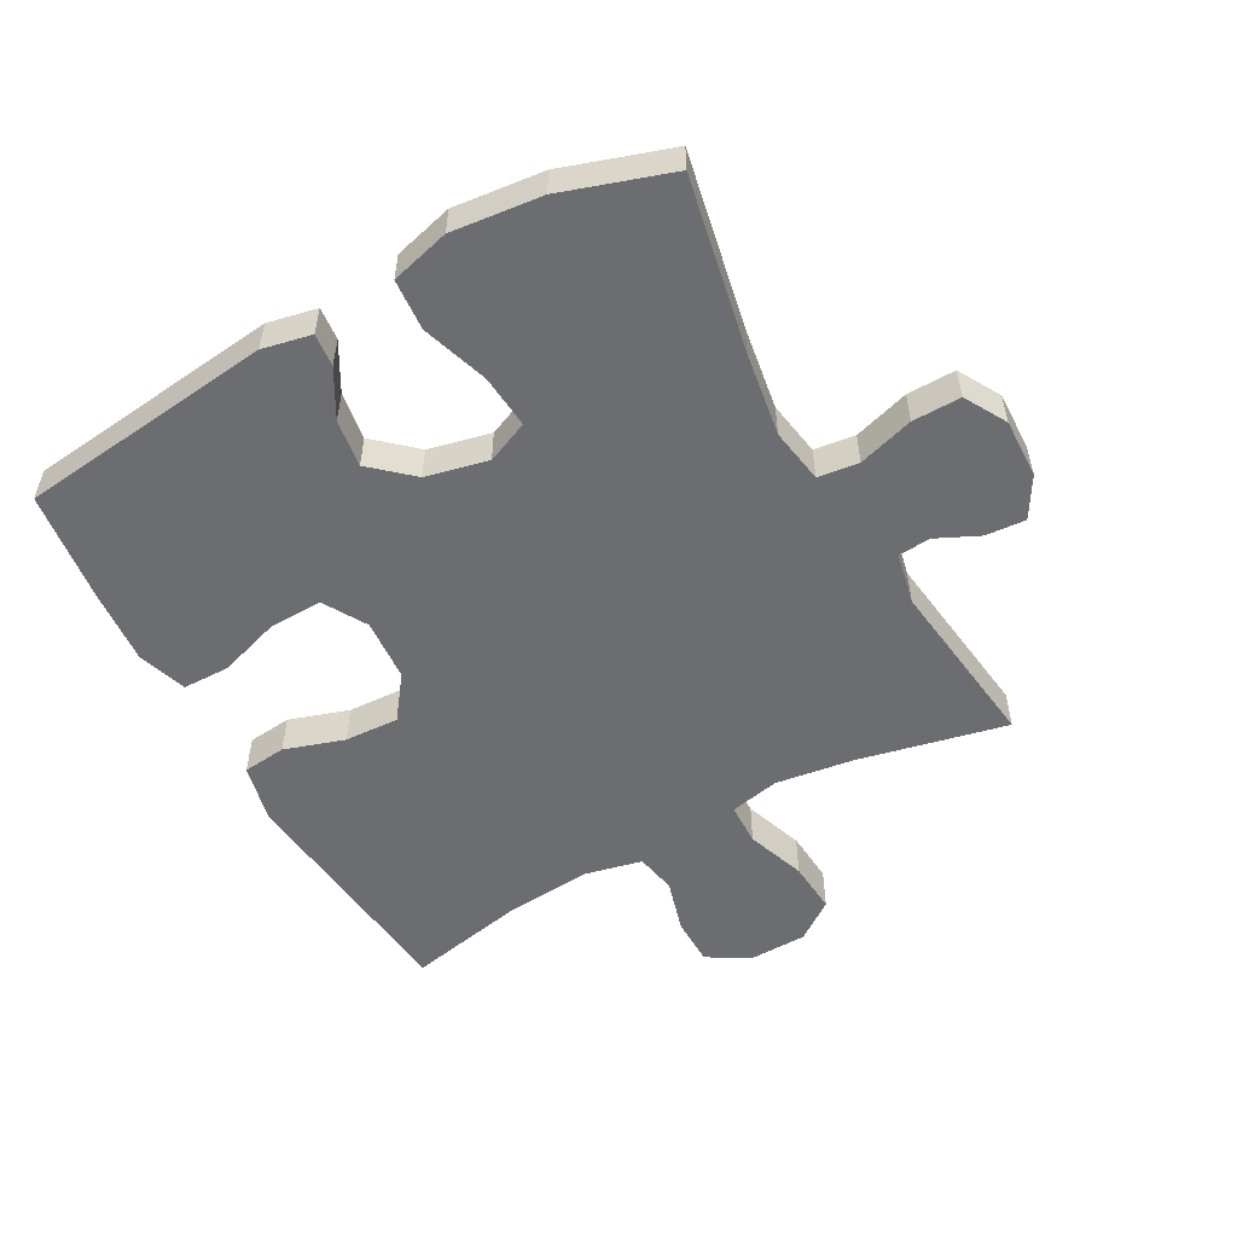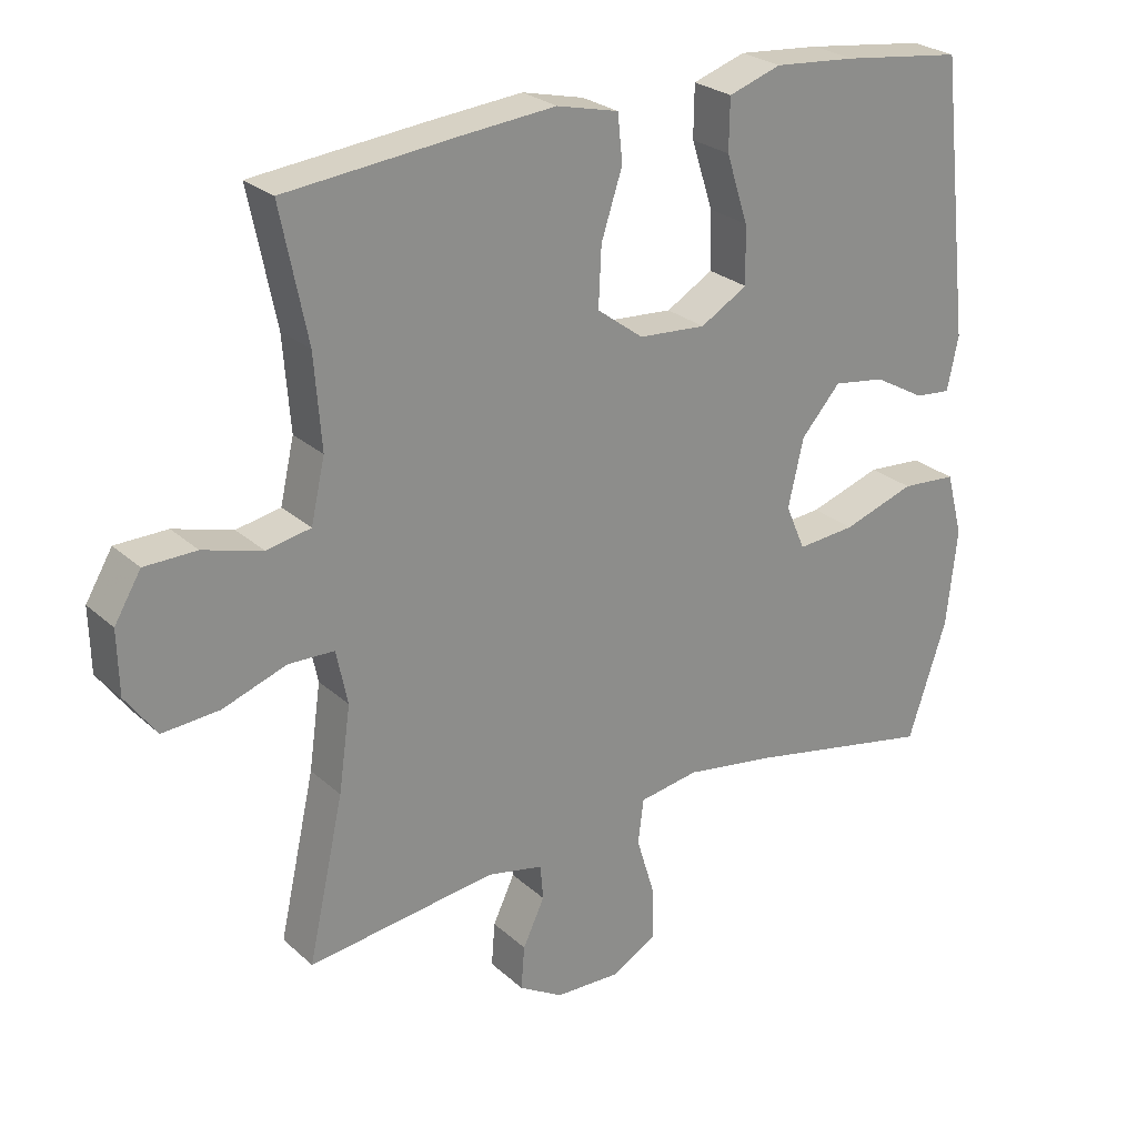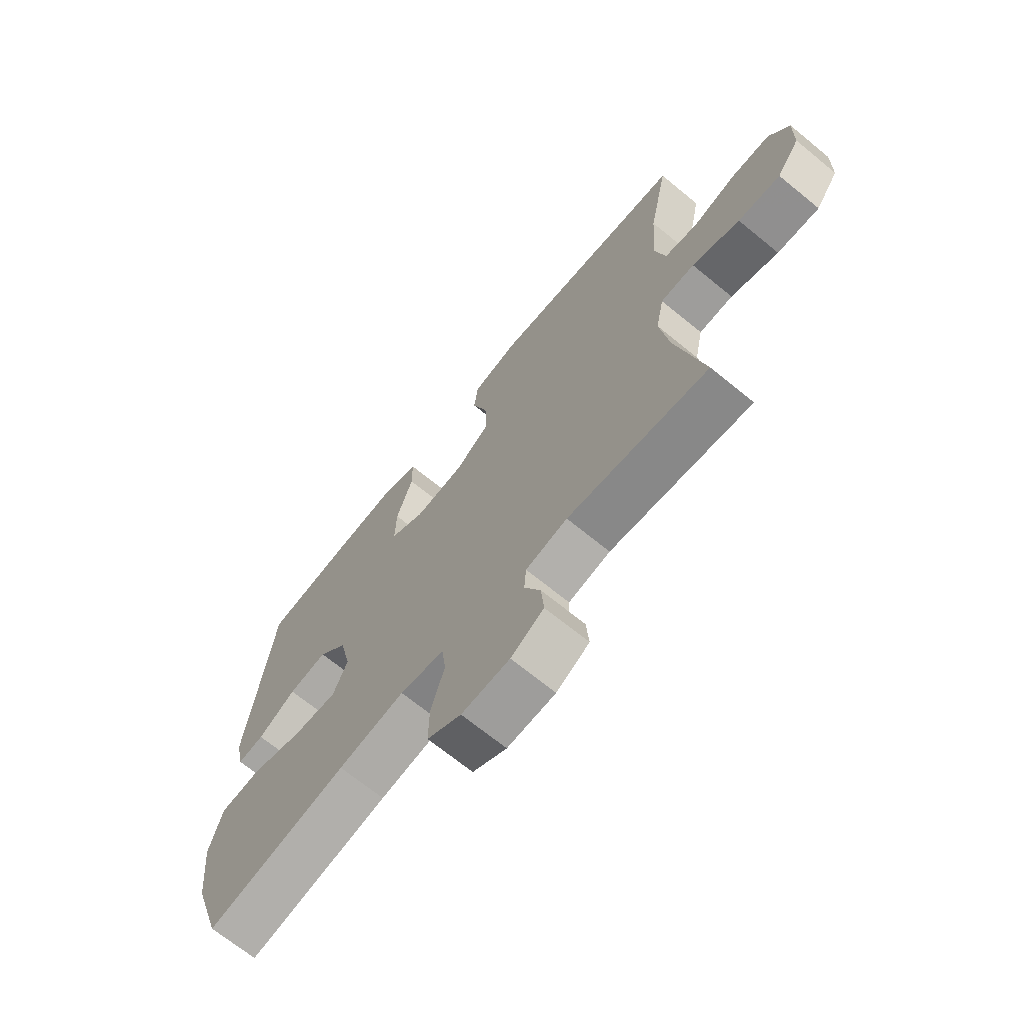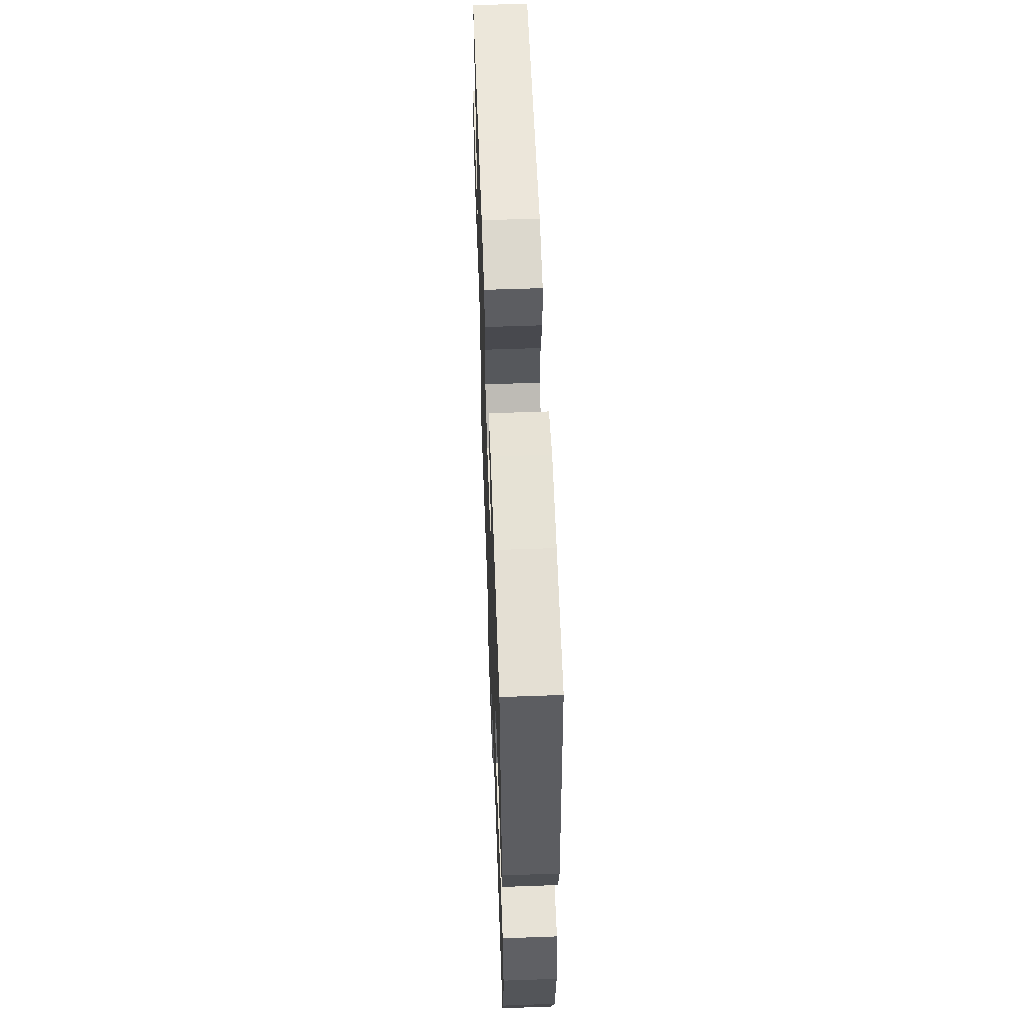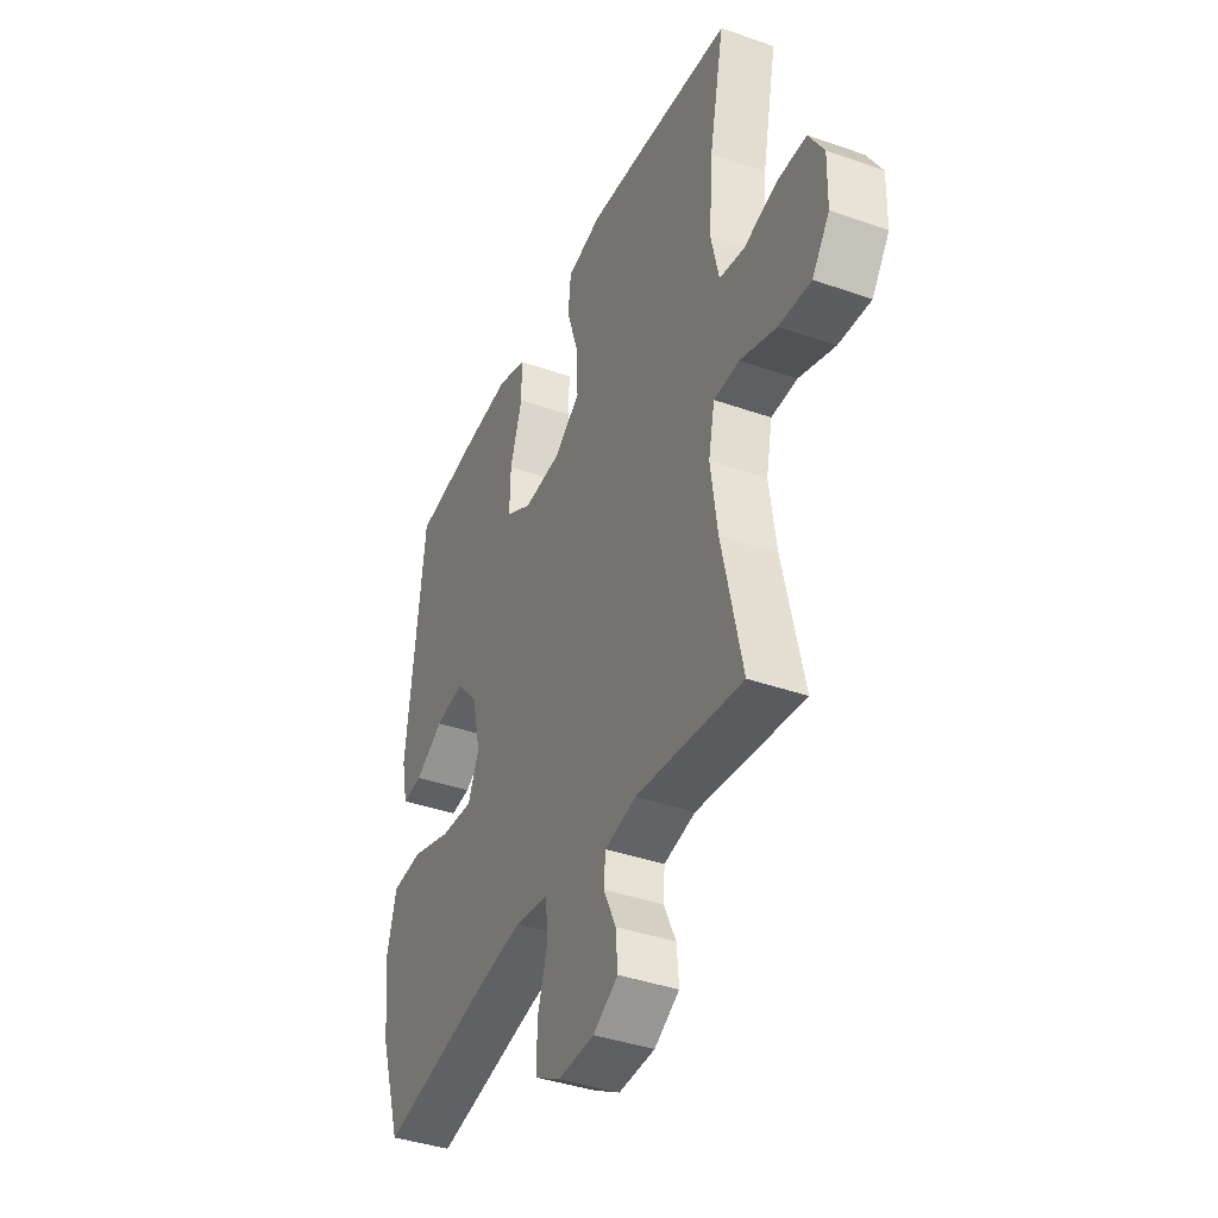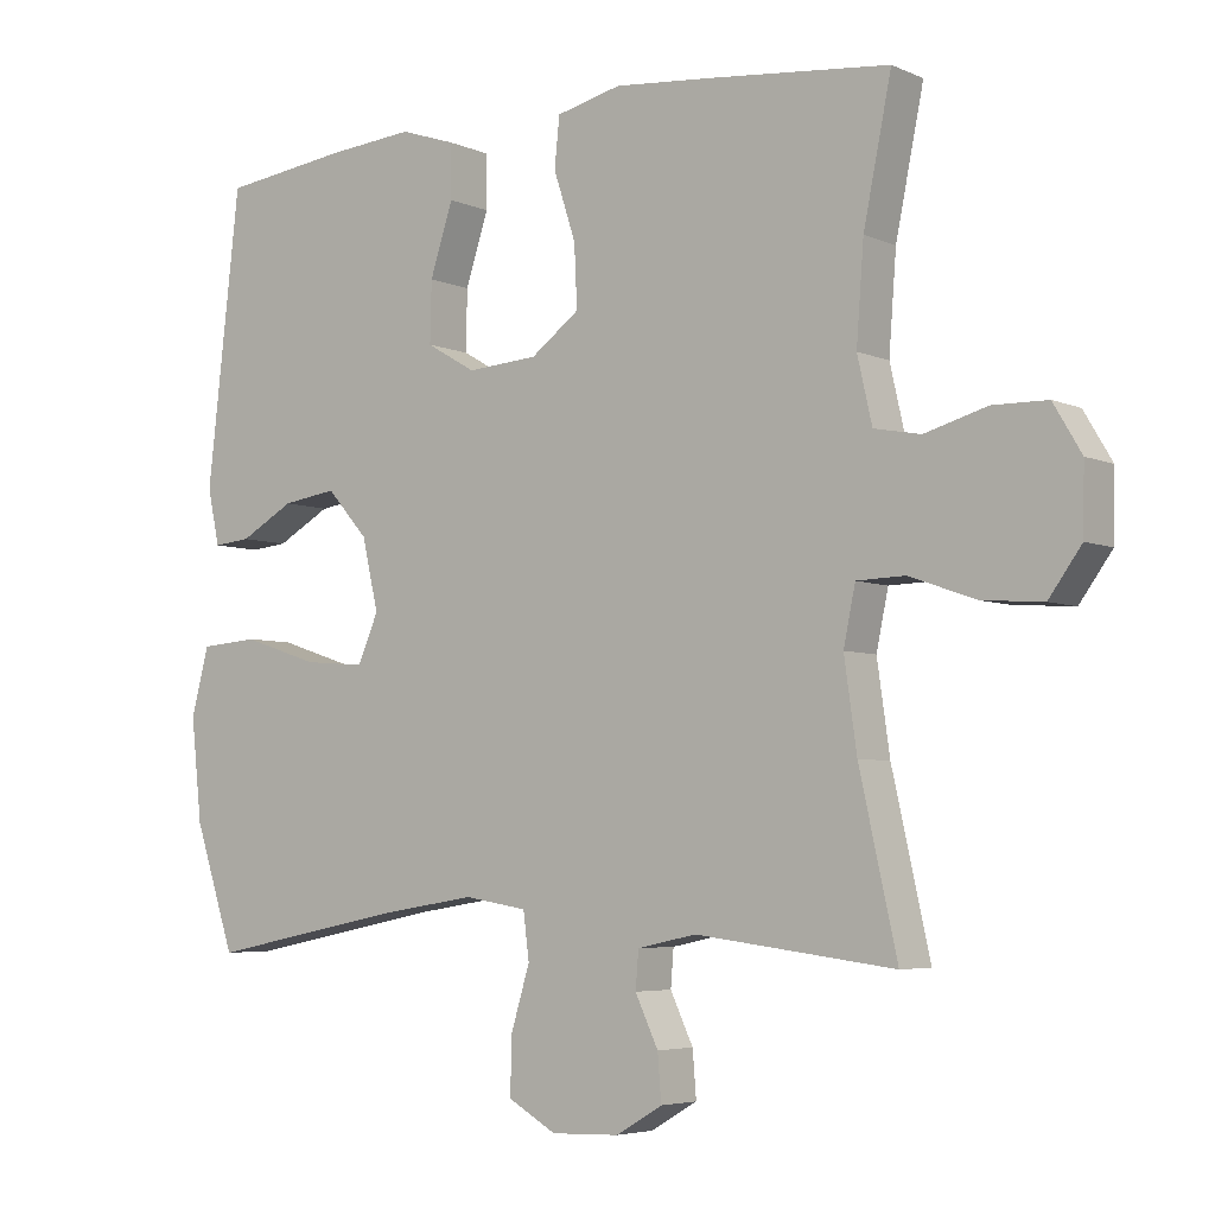
<metadata>
{"format":"obj","ext":"obj","renderer":"f3d","projection":"perspective","resolution":1024,"background":"white","views":[{"elev":-54.0,"azim":119.0,"up":"+Y"},{"elev":25.7,"azim":-35.7,"up":"+Z"},{"elev":-69.0,"azim":-129.3,"up":"+Z"},{"elev":59.2,"azim":87.9,"up":"+Z"},{"elev":-39.5,"azim":-113.6,"up":"+Z"},{"elev":-5.0,"azim":-143.4,"up":"+Z"}]}
</metadata>
<code>
v -0.5 0.07 0.5
v -0.254 0.07 0.525
v -0.122 0.07 0.537
v -0.034 0.07 0.516
v -0.027 0.07 0.449
v -0.057 0.07 0.357
v -0.061 0.07 0.273
v 0.005 0.07 0.224
v 0.101 0.07 0.217
v 0.168 0.07 0.256
v 0.166 0.07 0.338
v 0.135 0.07 0.434
v 0.136 0.07 0.507
v 0.211 0.07 0.532
v 0.328 0.07 0.522
v 0.5 0.07 0.5
v 0.545 0.07 0.105
v 0.529 0.07 0.029
v 0.478 0.07 0.034
v 0.405 0.07 0.075
v 0.331 0.07 0.086
v 0.275 0.07 0.023
v 0.253 0.07 -0.073
v 0.281 0.07 -0.138
v 0.364 0.07 -0.131
v 0.467 0.07 -0.097
v 0.546 0.07 -0.103
v 0.57 0.07 -0.194
v 0.555 0.07 -0.333
v 0.5 0.07 -0.5
v 0.23 0.07 -0.446
v 0.103 0.07 -0.426
v 0.018 0.07 -0.44
v 0.01 0.07 -0.503
v 0.036 0.07 -0.589
v 0.037 0.07 -0.664
v -0.028 0.07 -0.701
v -0.12 0.07 -0.698
v -0.183 0.07 -0.661
v -0.178 0.07 -0.599
v -0.147 0.07 -0.533
v -0.151 0.07 -0.483
v -0.231 0.07 -0.466
v -0.5 0.07 -0.5
v -0.449 0.07 -0.271
v -0.432 0.07 -0.151
v -0.448 0.07 -0.074
v -0.513 0.07 -0.072
v -0.604 0.07 -0.104
v -0.685 0.07 -0.11
v -0.729 0.07 -0.049
v -0.731 0.07 0.041
v -0.693 0.07 0.105
v -0.619 0.07 0.106
v -0.535 0.07 0.082
v -0.472 0.07 0.094
v -0.452 0.07 0.182
v -0.462 0.07 0.313
v -0.5 0 0.5
v -0.254 0 0.525
v -0.122 0 0.537
v -0.034 0 0.516
v -0.027 0 0.449
v -0.057 0 0.357
v -0.061 0 0.273
v 0.005 0 0.224
v 0.101 0 0.217
v 0.168 0 0.256
v 0.166 0 0.338
v 0.135 0 0.434
v 0.136 0 0.507
v 0.211 0 0.532
v 0.328 0 0.522
v 0.5 0 0.5
v 0.545 0 0.105
v 0.529 0 0.029
v 0.478 0 0.034
v 0.405 0 0.075
v 0.331 0 0.086
v 0.275 0 0.023
v 0.253 0 -0.073
v 0.281 0 -0.138
v 0.364 0 -0.131
v 0.467 0 -0.097
v 0.546 0 -0.103
v 0.57 0 -0.194
v 0.555 0 -0.333
v 0.5 0 -0.5
v 0.23 0 -0.446
v 0.103 0 -0.426
v 0.018 0 -0.44
v 0.01 0 -0.503
v 0.036 0 -0.589
v 0.037 0 -0.664
v -0.028 0 -0.701
v -0.12 0 -0.698
v -0.183 0 -0.661
v -0.178 0 -0.599
v -0.147 0 -0.533
v -0.151 0 -0.483
v -0.231 0 -0.466
v -0.5 0 -0.5
v -0.449 0 -0.271
v -0.432 0 -0.151
v -0.448 0 -0.074
v -0.513 0 -0.072
v -0.604 0 -0.104
v -0.685 0 -0.11
v -0.729 0 -0.049
v -0.731 0 0.041
v -0.693 0 0.105
v -0.619 0 0.106
v -0.535 0 0.082
v -0.472 0 0.094
v -0.452 0 0.182
v -0.462 0 0.313
f 52 53 54 55
f 52 55 56
f 51 52 56
f 48 49 50 51
f 47 48 51 56
f 46 47 56 57
f 43 44 45
f 42 43 45 46
f 38 39 40 41
f 38 41 42
f 37 38 42
f 34 35 36 37
f 33 34 37 42
f 28 29 30 31
f 28 31 32
f 25 26 27 28
f 24 25 28 32
f 23 24 32 33
f 17 18 19 20
f 17 20 21
f 16 17 21
f 15 16 21 22
f 11 12 13 14
f 10 11 14 15
f 3 4 5 6
f 3 6 7
f 58 1 2 3
f 57 58 3 7
f 10 15 22 23
f 9 10 23 33
f 8 9 33 42
f 42 46 57
f 7 8 42 57
f 113 112 111 110
f 114 113 110
f 114 110 109
f 109 108 107 106
f 114 109 106 105
f 115 114 105 104
f 103 102 101
f 104 103 101 100
f 99 98 97 96
f 100 99 96
f 100 96 95
f 95 94 93 92
f 100 95 92 91
f 89 88 87 86
f 90 89 86
f 86 85 84 83
f 90 86 83 82
f 91 90 82 81
f 78 77 76 75
f 79 78 75
f 79 75 74
f 80 79 74 73
f 72 71 70 69
f 73 72 69 68
f 64 63 62 61
f 65 64 61
f 61 60 59 116
f 65 61 116 115
f 81 80 73 68
f 91 81 68 67
f 100 91 67 66
f 115 104 100
f 115 100 66 65
f 1 59 60 2
f 2 60 61 3
f 3 61 62 4
f 4 62 63 5
f 5 63 64 6
f 6 64 65 7
f 7 65 66 8
f 8 66 67 9
f 9 67 68 10
f 10 68 69 11
f 11 69 70 12
f 12 70 71 13
f 13 71 72 14
f 14 72 73 15
f 15 73 74 16
f 16 74 75 17
f 17 75 76 18
f 18 76 77 19
f 19 77 78 20
f 20 78 79 21
f 21 79 80 22
f 22 80 81 23
f 23 81 82 24
f 24 82 83 25
f 25 83 84 26
f 26 84 85 27
f 27 85 86 28
f 28 86 87 29
f 29 87 88 30
f 30 88 89 31
f 31 89 90 32
f 32 90 91 33
f 33 91 92 34
f 34 92 93 35
f 35 93 94 36
f 36 94 95 37
f 37 95 96 38
f 38 96 97 39
f 39 97 98 40
f 40 98 99 41
f 41 99 100 42
f 42 100 101 43
f 43 101 102 44
f 44 102 103 45
f 45 103 104 46
f 46 104 105 47
f 47 105 106 48
f 48 106 107 49
f 49 107 108 50
f 50 108 109 51
f 51 109 110 52
f 52 110 111 53
f 53 111 112 54
f 54 112 113 55
f 55 113 114 56
f 56 114 115 57
f 57 115 116 58
f 58 116 59 1

</code>
